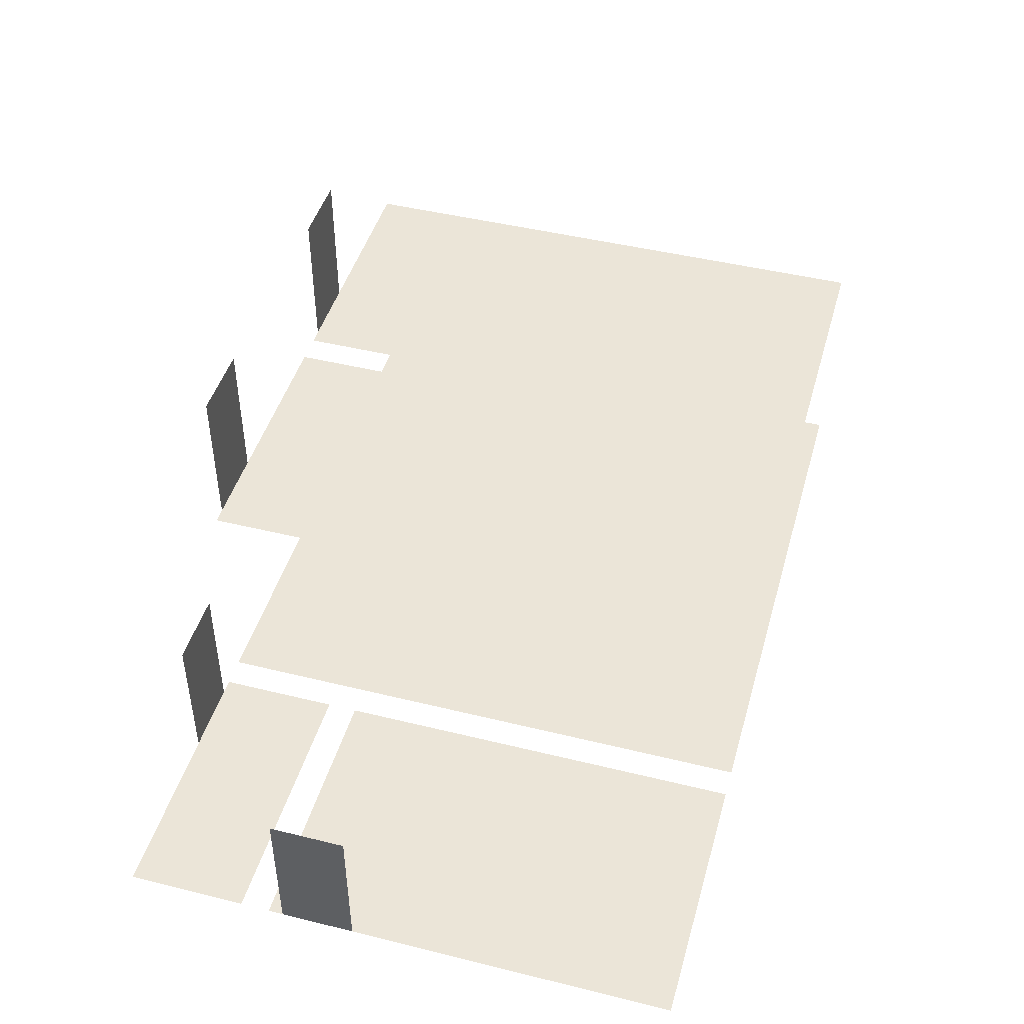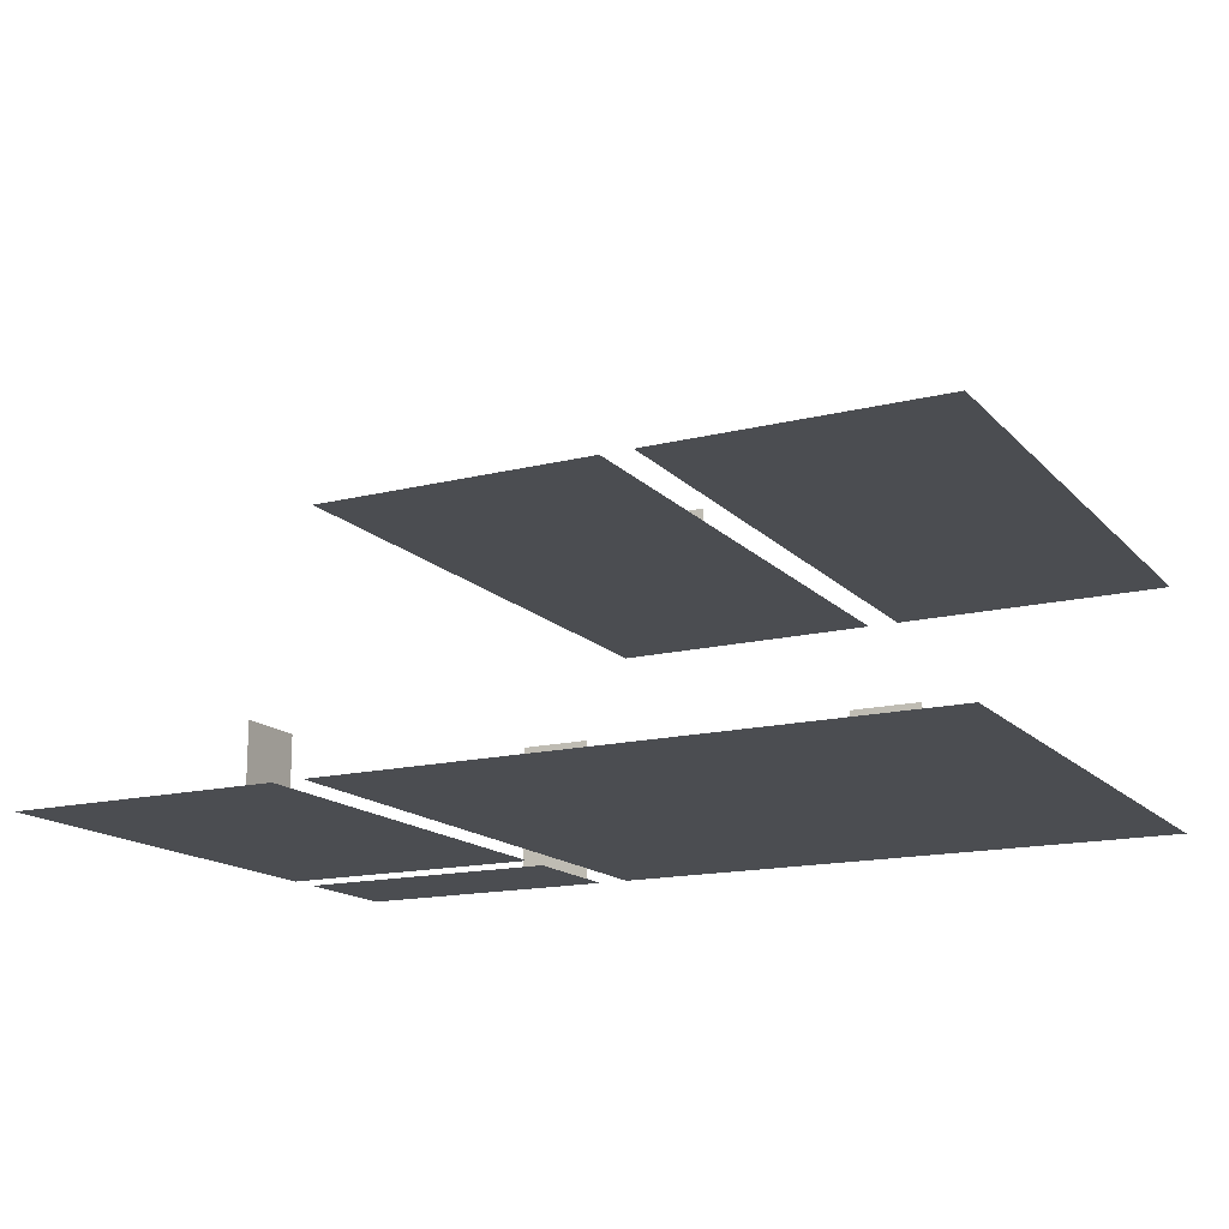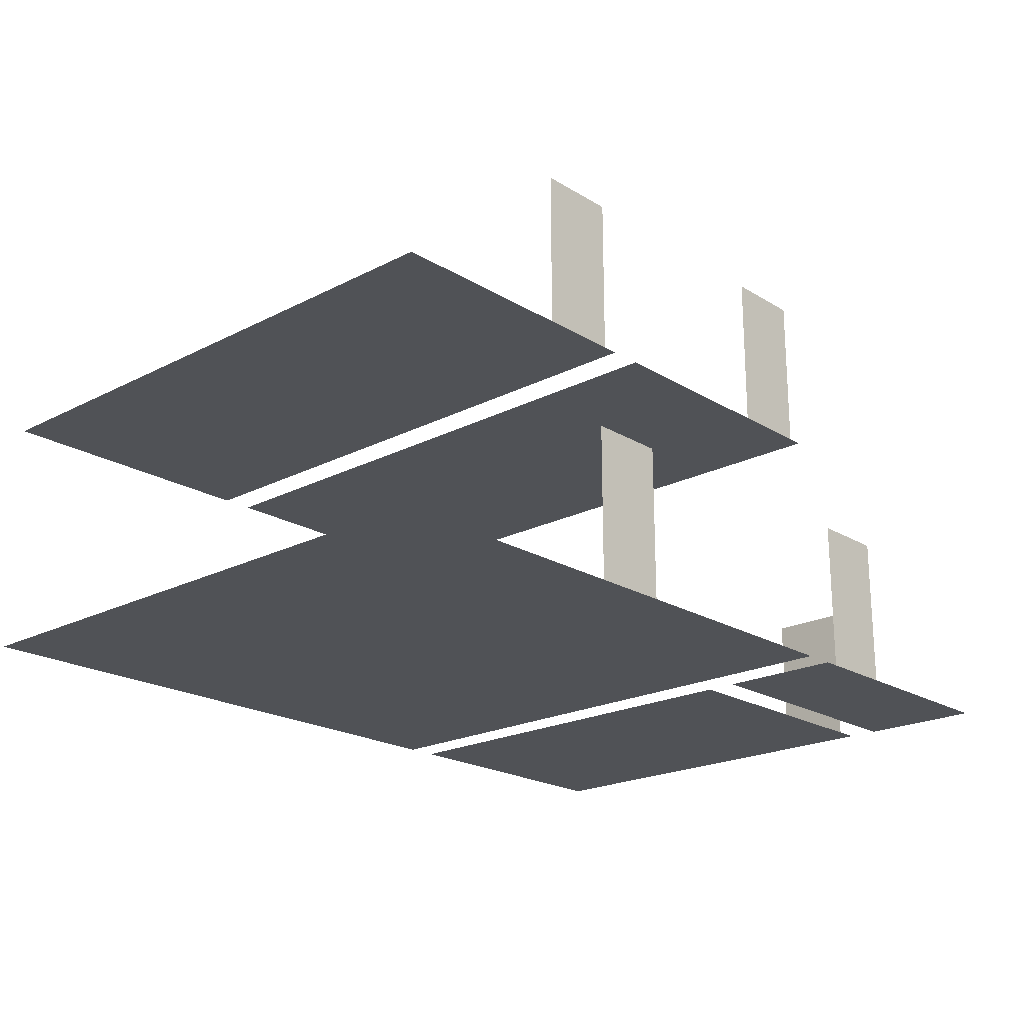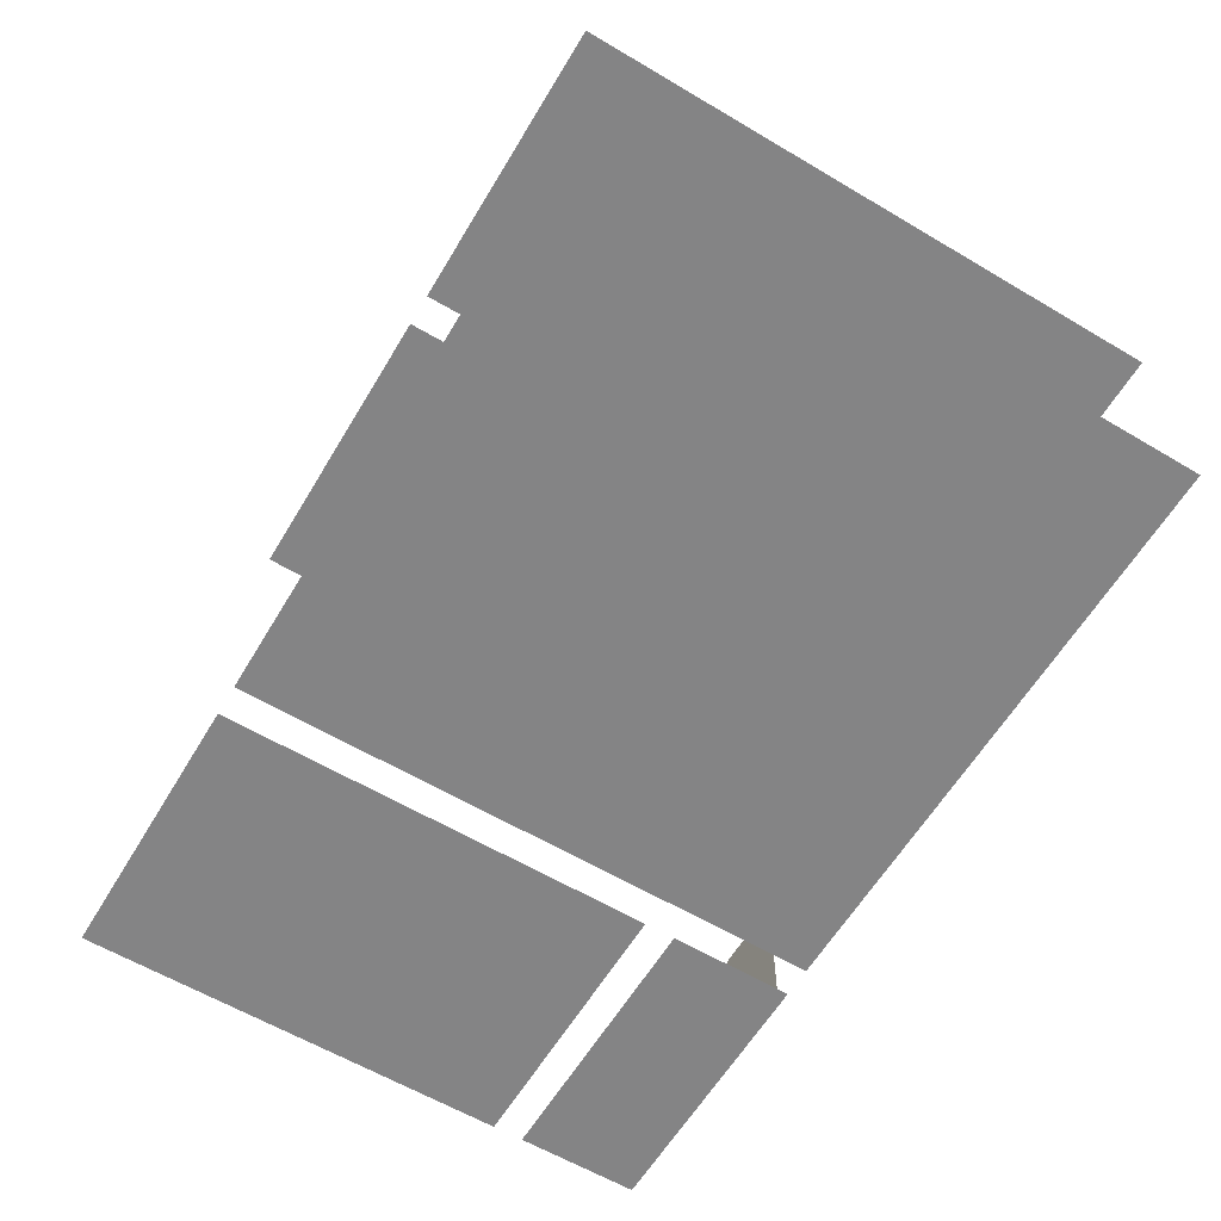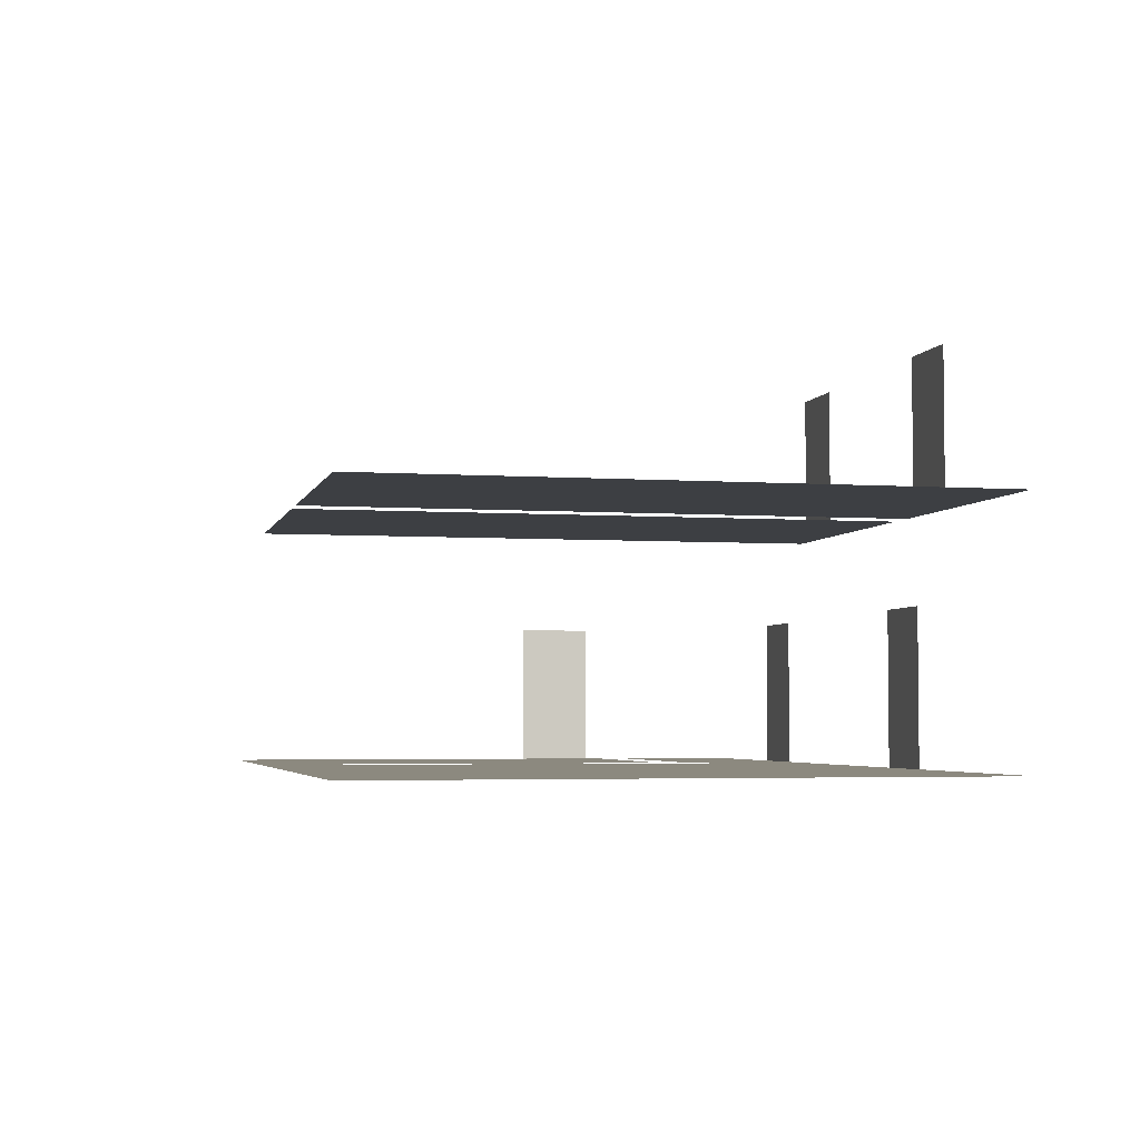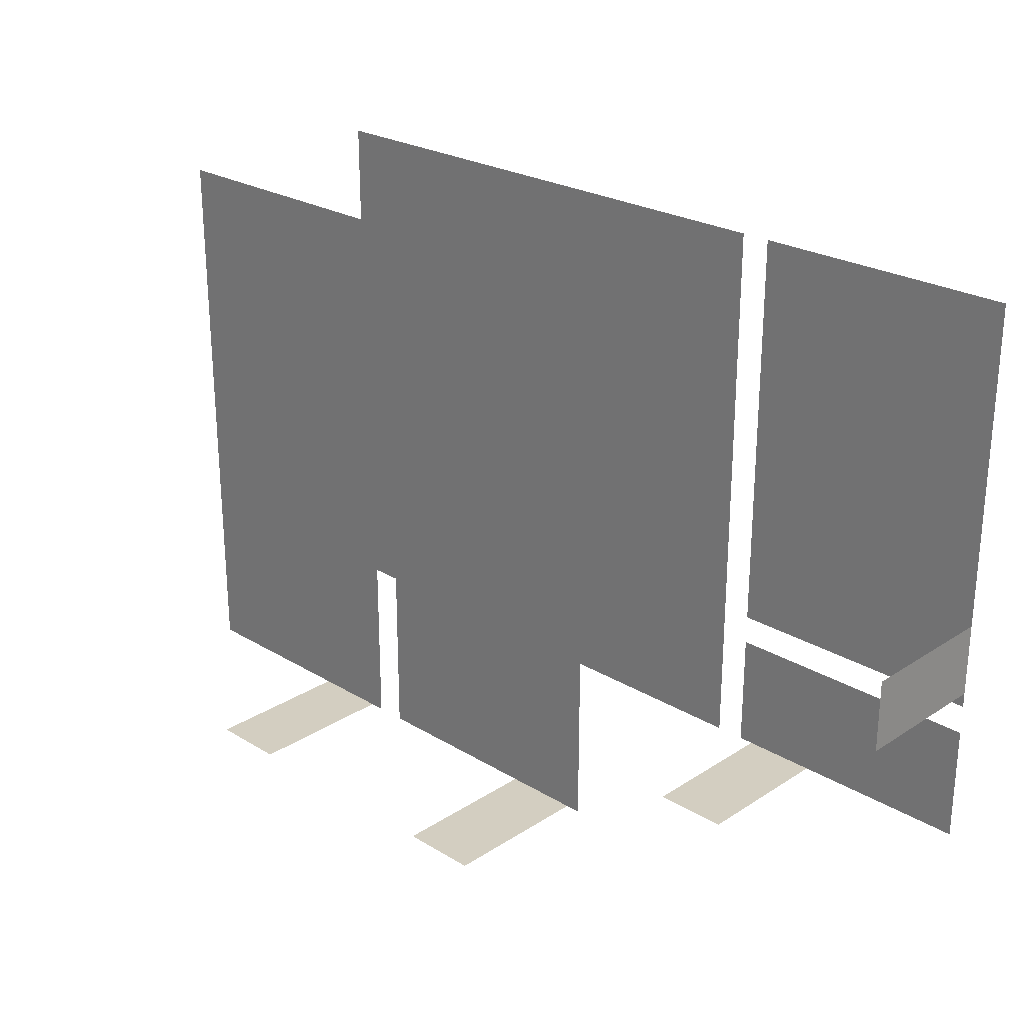
<metadata>
{"format":"obj","ext":"obj","renderer":"f3d","projection":"perspective","resolution":1024,"background":"white","views":[{"elev":45.8,"azim":-74.2,"up":"+Y"},{"elev":-15.7,"azim":27.5,"up":"+Y"},{"elev":-20.9,"azim":132.7,"up":"+Y"},{"elev":-61.5,"azim":59.0,"up":"+Y"},{"elev":-3.9,"azim":76.9,"up":"+Y"},{"elev":25.1,"azim":-135.9,"up":"+Z"}]}
</metadata>
<code>
g Chiado
v -5.8 2.1 -0.6
v -5.8 0.1 -0.6
v -5.8 0.1 -1.6
v -5.8 2.1 -1.6
f 1 2 3 4
v -2.2 0.1 3.8
v -2.2 0.1 -1.8
v -5.8 0.1 -1.8
v -5.8 0.1 3.8
f 5 6 7 3 2 8
g Mouraria
v -3.4 2.1 -3.8
v -3.4 0.1 -3.8
v -2.4 0.1 -3.8
v -2.4 2.1 -3.8
f 9 10 11 12
v -5.8 0.1 -3.8
v -5.8 0.1 -2.2
v -2.2 0.1 -2.2
v -2.2 0.1 -3.8
f 13 14 15 16 11 10
g Alfama
v 1.5 2.1 -3.8
v 1.5 0.1 -3.8
v 2.5 0.1 -3.8
v 2.5 2.1 -3.8
f 17 18 19 20
v -1.8 0.1 -3.8
v -1.8 0.1 3.8
v 5.8 0.1 3.8
v 5.8 0.1 -3.8
f 19 18 21 22 23 24
g Bairro Alto
v -0.6 3.2 -3.8
v -0.6 5.2 -3.8
v -1.6 5.2 -3.8
v -1.6 3.2 -3.8
f 25 26 27 28
v -1.8 3.2 -3.8
v -1.8 3.2 3.8
v 1.8 3.2 3.8
v 1.8 3.2 -3.8
f 29 30 31 32 25 28
g Graça
v 3.4 3.2 -3.8
v 3.4 5.2 -3.8
v 2.4 5.2 -3.8
v 2.4 3.2 -3.8
f 33 34 35 36
v 2.2 3.2 -3.8
v 2.2 3.2 3.8
v 5.8 3.2 3.8
v 5.8 3.2 -3.8
f 37 38 39 40 33 36

</code>
